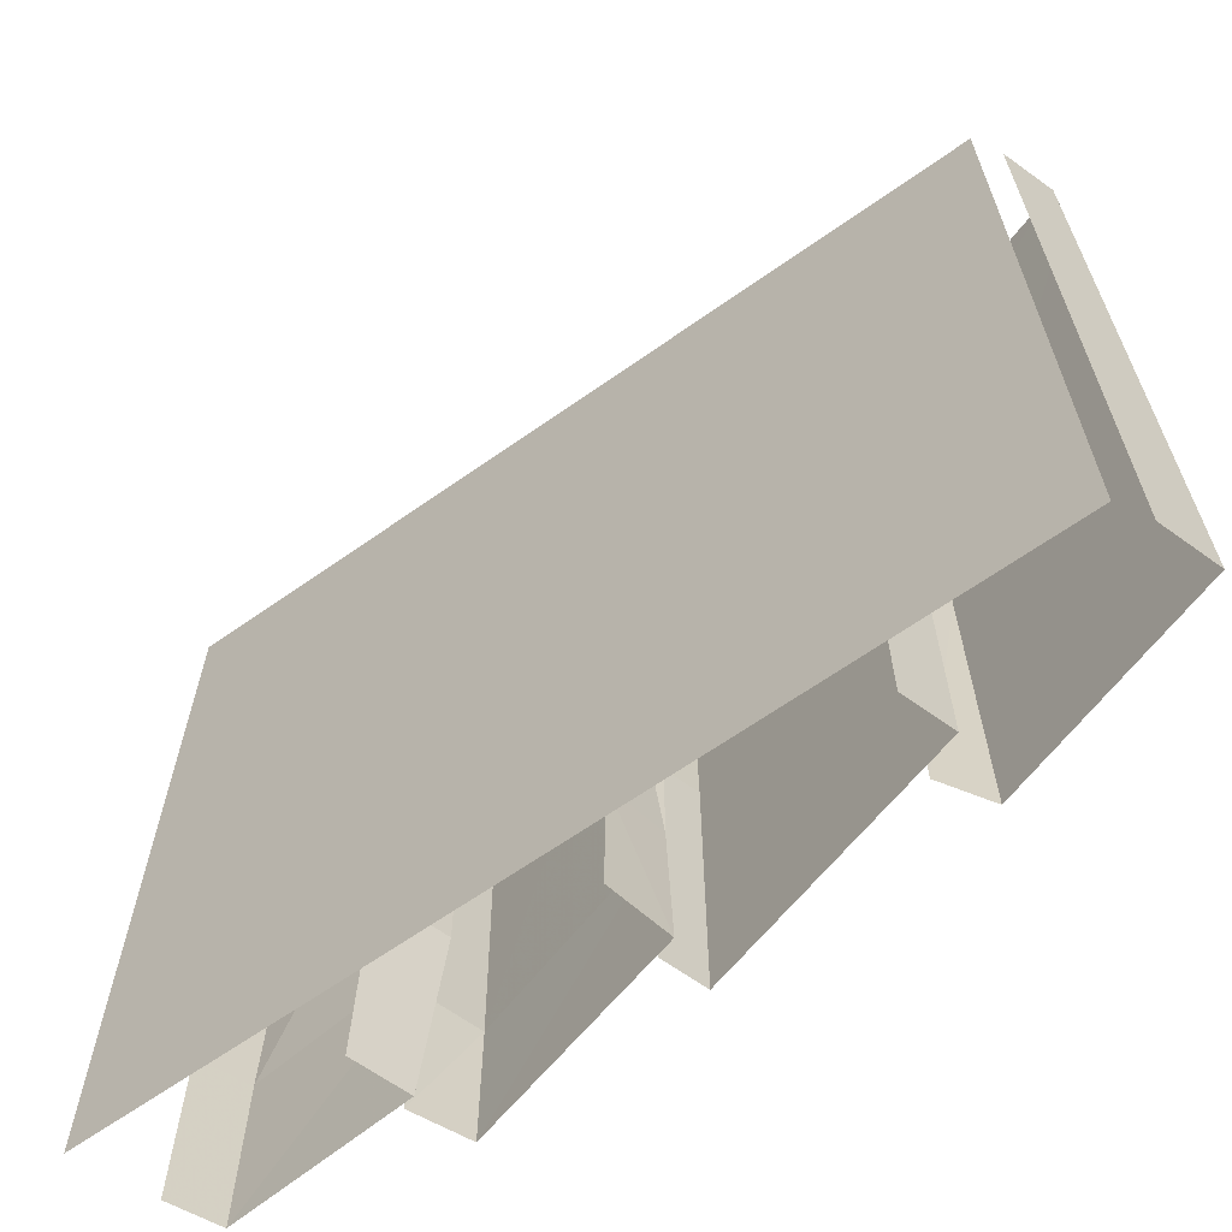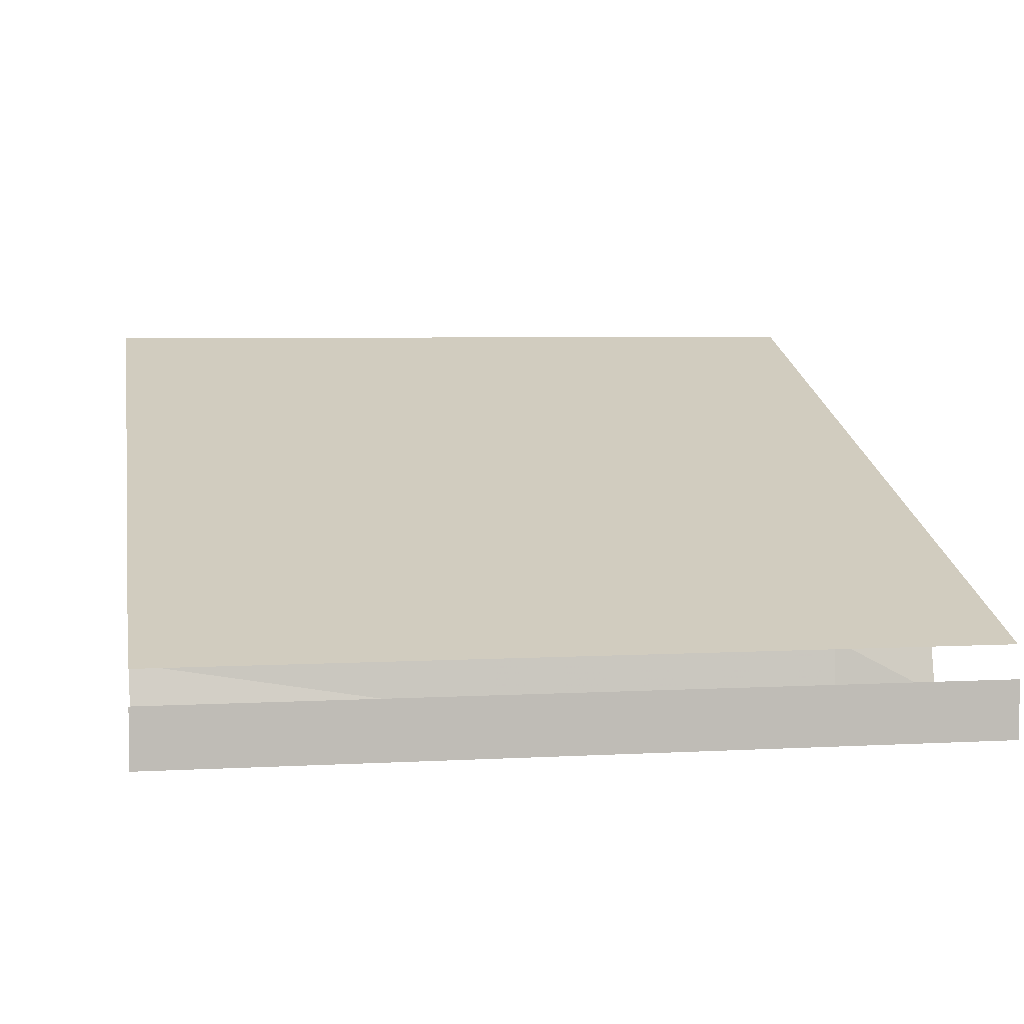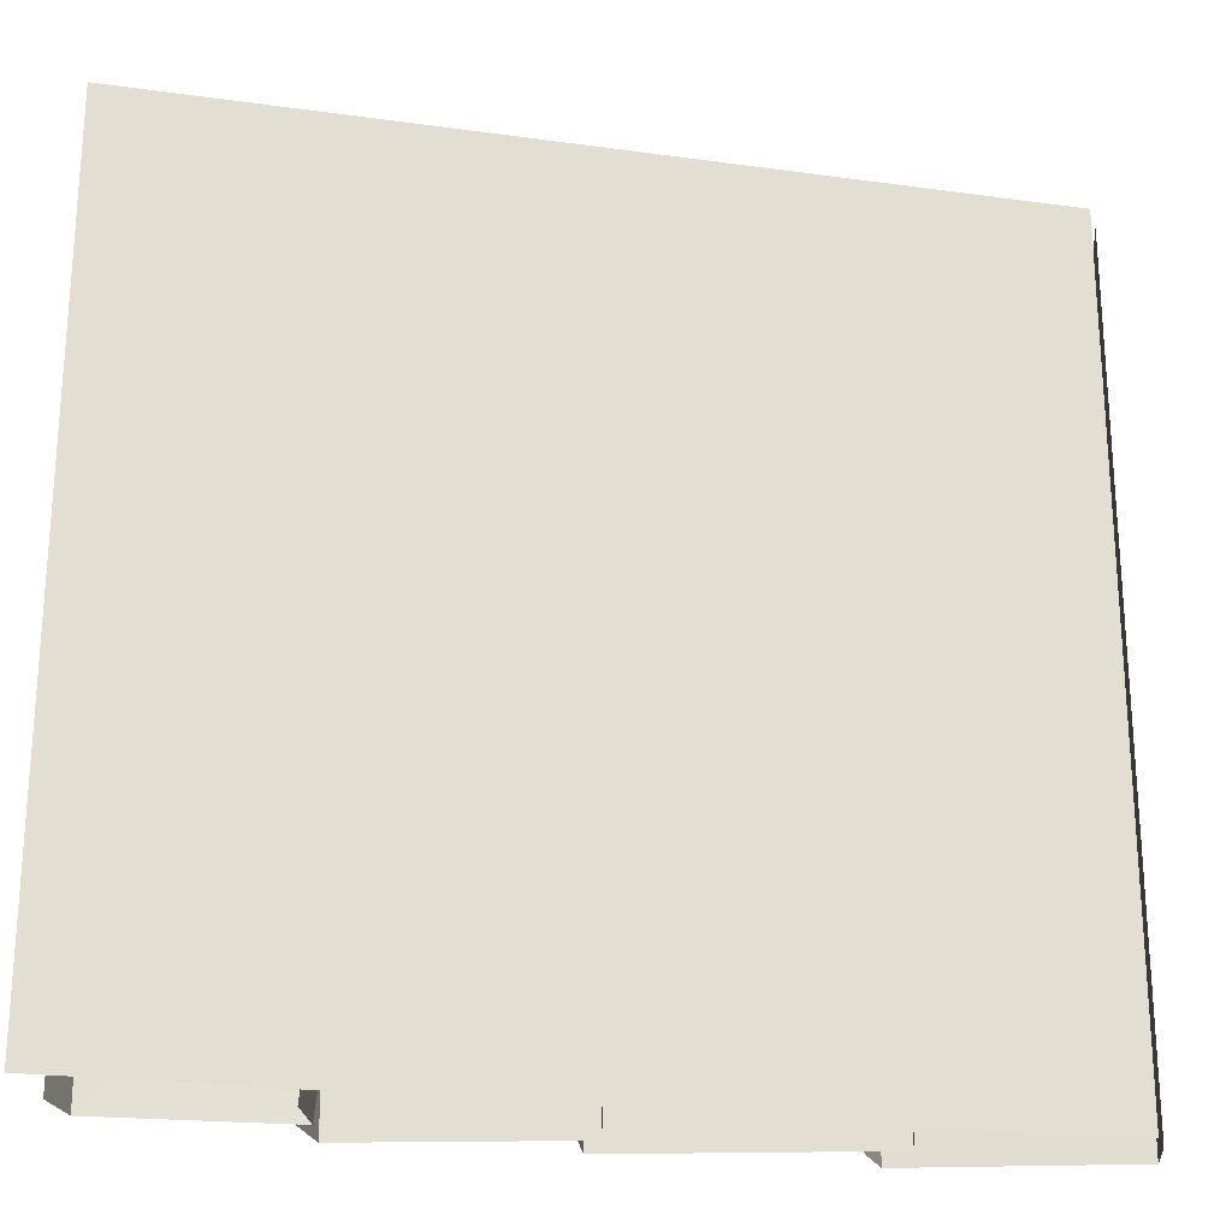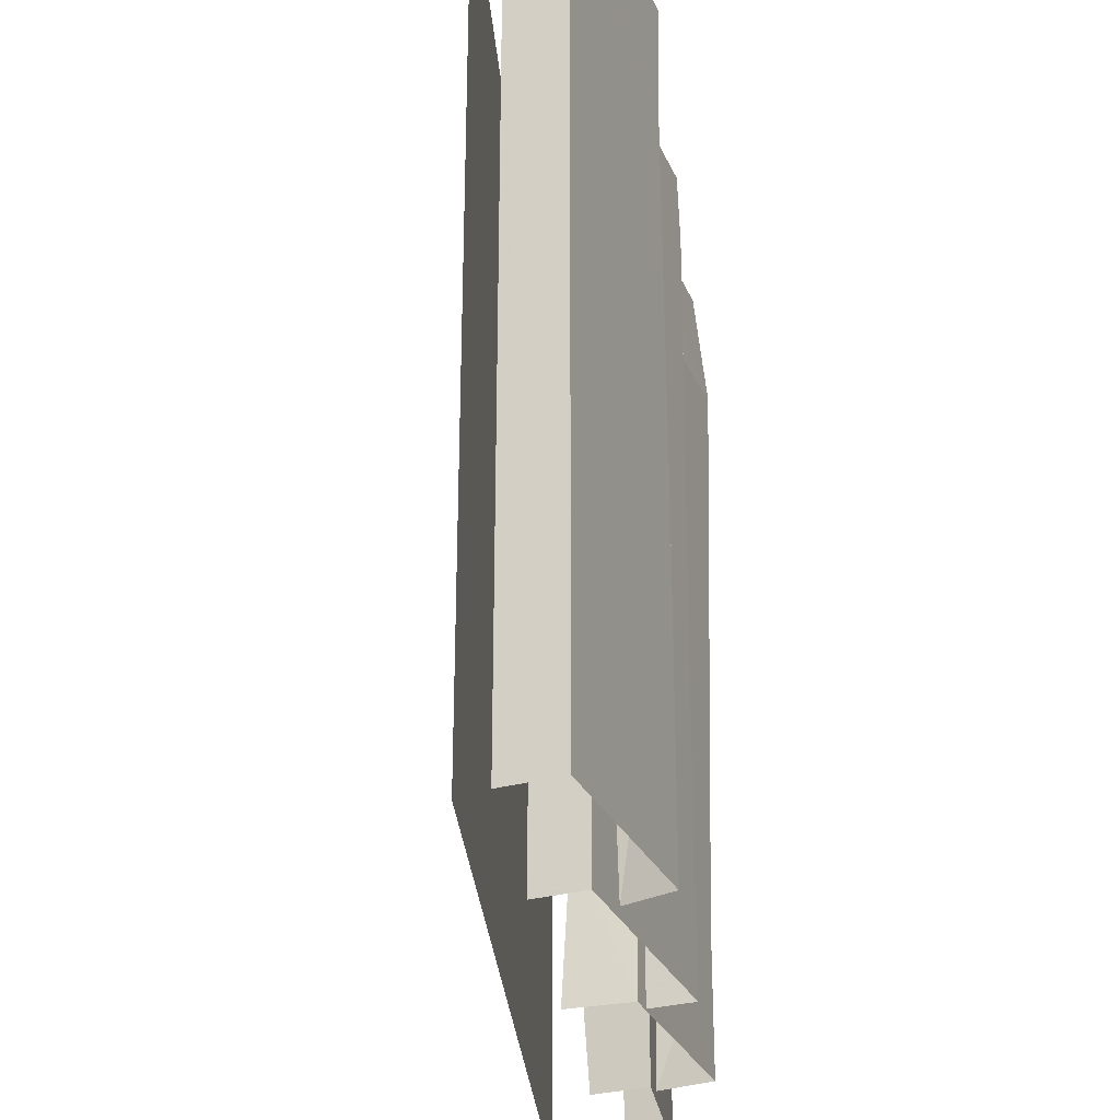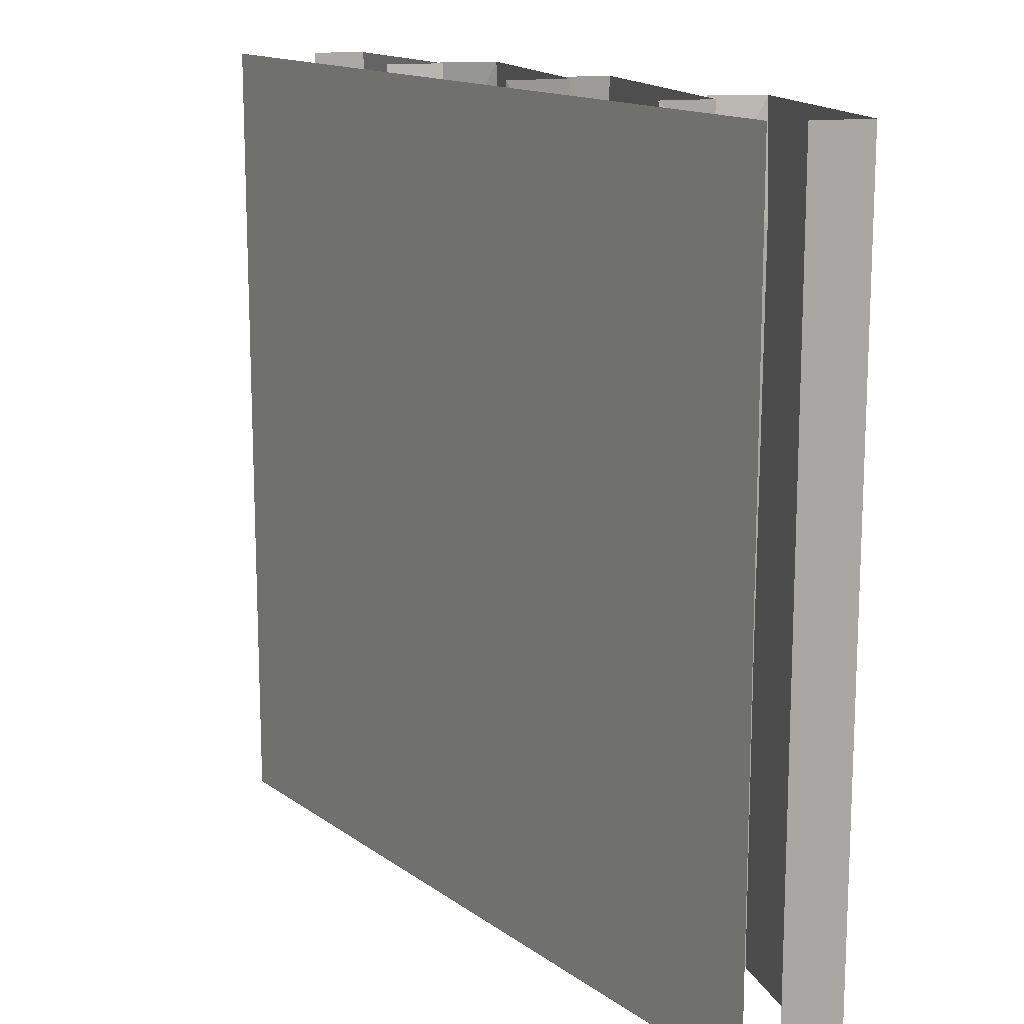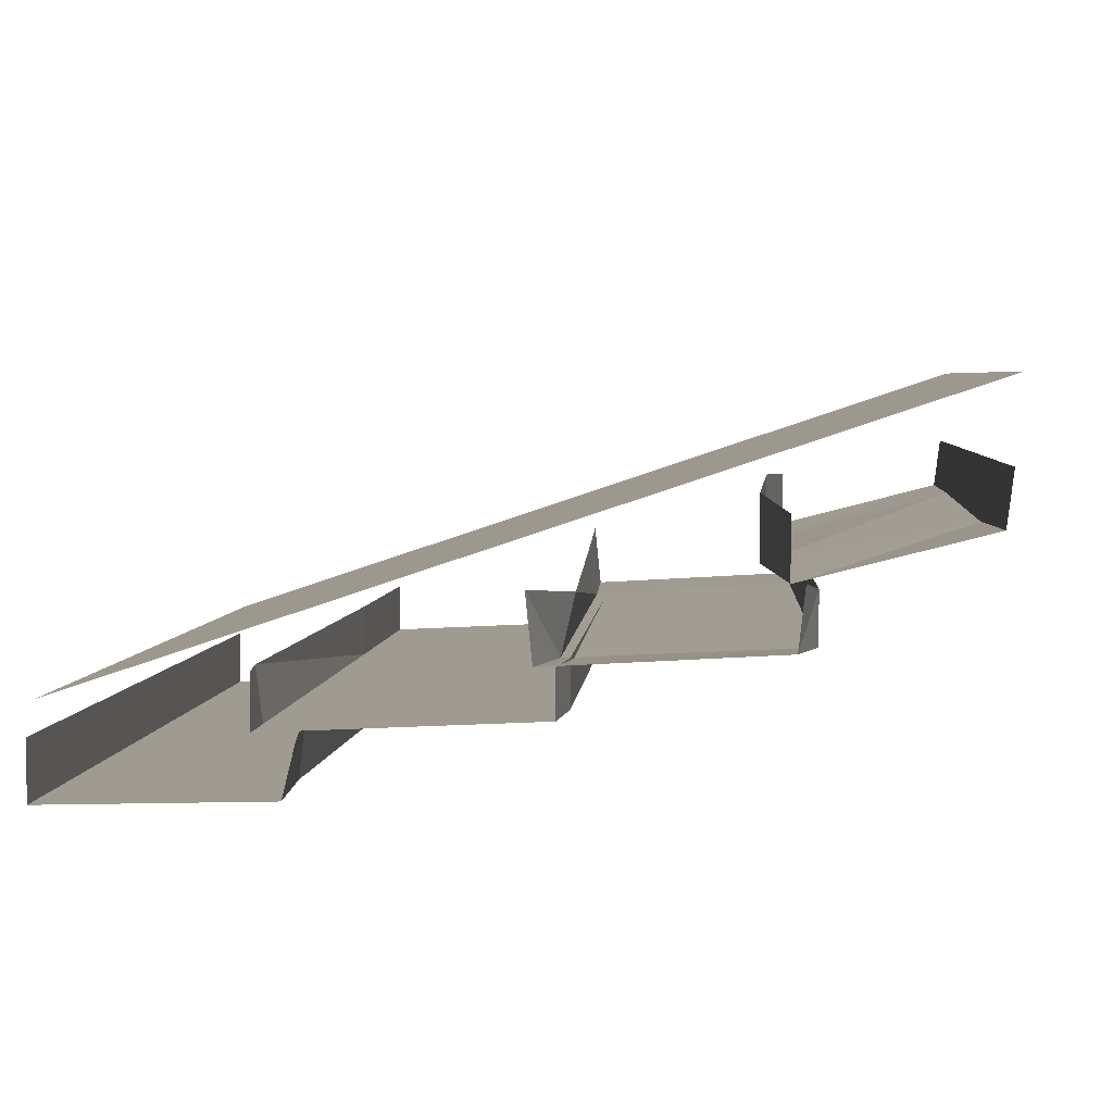
<metadata>
{"format":"obj","ext":"obj","renderer":"f3d","projection":"perspective","resolution":1024,"background":"white","views":[{"elev":-64.7,"azim":-126.0,"up":"+Z"},{"elev":5.4,"azim":-99.8,"up":"+Y"},{"elev":-23.3,"azim":-174.6,"up":"+Z"},{"elev":-28.8,"azim":-67.1,"up":"+Z"},{"elev":14.7,"azim":-105.4,"up":"+Z"},{"elev":4.3,"azim":5.0,"up":"+Y"}]}
</metadata>
<code>
v -0.4922 -1.602 0.5
v -0.4922 -1.602 -0.5
v 0.5078 -1.266 -0.5
v 0.5078 -1.266 0.5
v -0.2656 -1.633 0.5
v -0.2656 -1.633 0.4375
v 0.05469 -1.617 0.4141
v 0.04688 -1.617 0.5
v 0.05469 -1.562 0.4141
v 0.04688 -1.562 0.5
v -0.2656 -1.633 -0.1953
v 0.04688 -1.617 -0.1562
v 0.04688 -1.562 -0.1562
v -0.2656 -1.633 -0.5
v 0.04688 -1.617 -0.5
v 0.04688 -1.562 -0.5
v 0.2812 -1.477 0.5
v 0.25 -1.477 0.2344
v 0.4922 -1.43 0.2266
v 0.4922 -1.422 0.5
v 0.5 -1.359 0.2266
v 0.5 -1.359 0.5
v 0.2578 -1.484 -0.2656
v 0.4922 -1.422 -0.2812
v 0.5 -1.359 -0.2812
v 0.2812 -1.477 -0.5
v 0.4922 -1.422 -0.5
v 0.5 -1.359 -0.5
v 0.02344 -1.562 0.5
v 0.03906 -1.57 0.3516
v 0.3125 -1.555 0.3672
v 0.2891 -1.547 0.5
v 0.3125 -1.492 0.375
v 0.2969 -1.477 0.5
v 0.03125 -1.562 -0.3125
v 0.2891 -1.547 -0.3281
v 0.2891 -1.484 -0.3281
v 0.02344 -1.562 -0.5
v 0.2891 -1.547 -0.5
v 0.2969 -1.477 -0.5
v -0.5 -1.711 0.4062
v -0.5 -1.711 -0.375
v -0.2344 -1.703 -0.1172
v -0.2422 -1.703 0.3672
v -0.5 -1.711 0.5
v -0.5 -1.641 0.5
v -0.5 -1.641 0.4062
v -0.5 -1.641 -0.375
v -0.5 -1.711 -0.5
v -0.2344 -1.703 -0.5
v -0.2188 -1.641 -0.5
v -0.2266 -1.633 -0.1172
v -0.2344 -1.633 0.3672
v -0.2344 -1.703 0.5
v -0.2656 -1.57 0.5
v -0.2734 -1.57 0.4375
v -0.2656 -1.57 -0.1953
v -0.2656 -1.57 -0.5
v 0.2578 -1.398 -0.2656
v 0.2812 -1.406 -0.5
v 0.25 -1.398 0.2344
v 0.2812 -1.406 0.5
v 0.02344 -1.492 -0.3125
v 0.01562 -1.484 -0.5
v 0.05469 -1.5 0.3438
v 0.01562 -1.484 0.5
v -0.5 -1.641 -0.5
v -0.2188 -1.641 0.5
f 1 2 3
f 1 3 4
f 5 6 7
f 5 7 8
f 6 11 12
f 6 12 7
f 11 14 15
f 11 15 12
f 17 18 19
f 17 19 20
f 18 23 24
f 18 24 19
f 23 26 27
f 23 27 24
f 29 30 31
f 29 31 32
f 30 35 36
f 30 36 31
f 35 38 39
f 35 39 36
f 41 42 43
f 41 43 44
f 41 44 45
f 42 49 50
f 42 50 43
f 44 54 45
f 8 7 9
f 8 9 10
f 7 12 13
f 7 13 9
f 12 15 16
f 12 16 13
f 20 19 21
f 20 21 22
f 19 24 25
f 19 25 21
f 24 27 28
f 24 28 25
f 32 31 33
f 32 33 34
f 31 36 37
f 31 37 33
f 36 39 40
f 36 40 37
f 41 45 46
f 41 46 47
f 41 47 42
f 42 47 48
f 42 48 49
f 43 50 51
f 43 51 52
f 43 52 44
f 44 52 53
f 44 53 54
f 55 56 6
f 55 6 5
f 56 57 11
f 56 11 6
f 14 11 57
f 14 57 58
f 26 23 59
f 26 59 60
f 61 59 23
f 61 23 18
f 61 18 62
f 62 18 17
f 38 35 63
f 38 63 64
f 65 63 35
f 65 35 30
f 65 30 66
f 66 30 29
f 49 48 67
f 54 53 68

</code>
